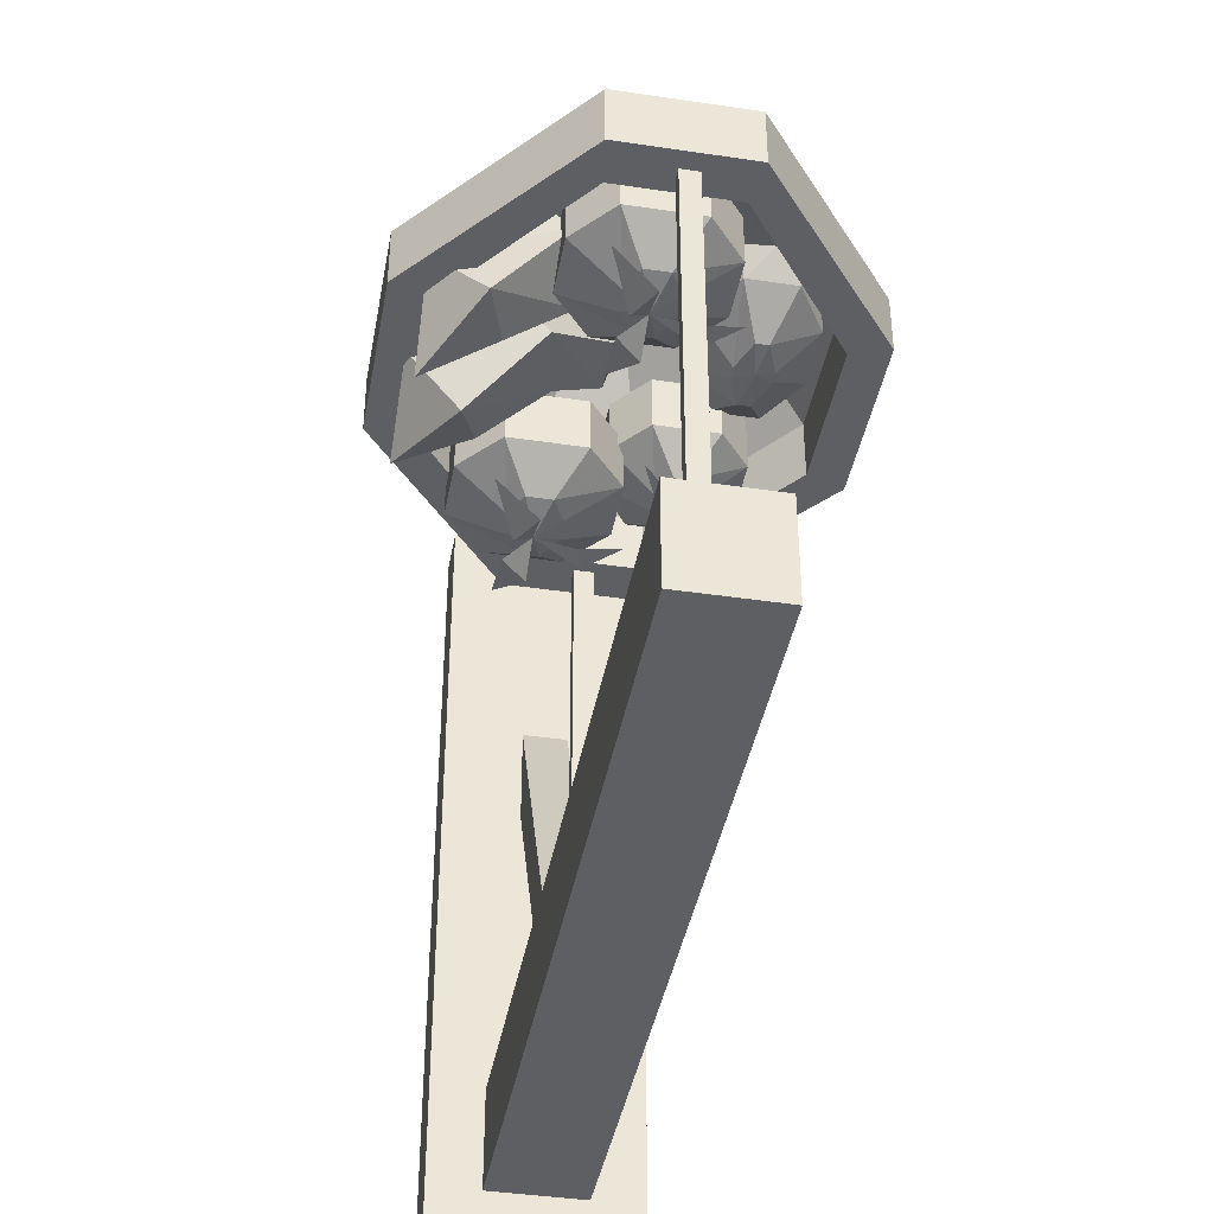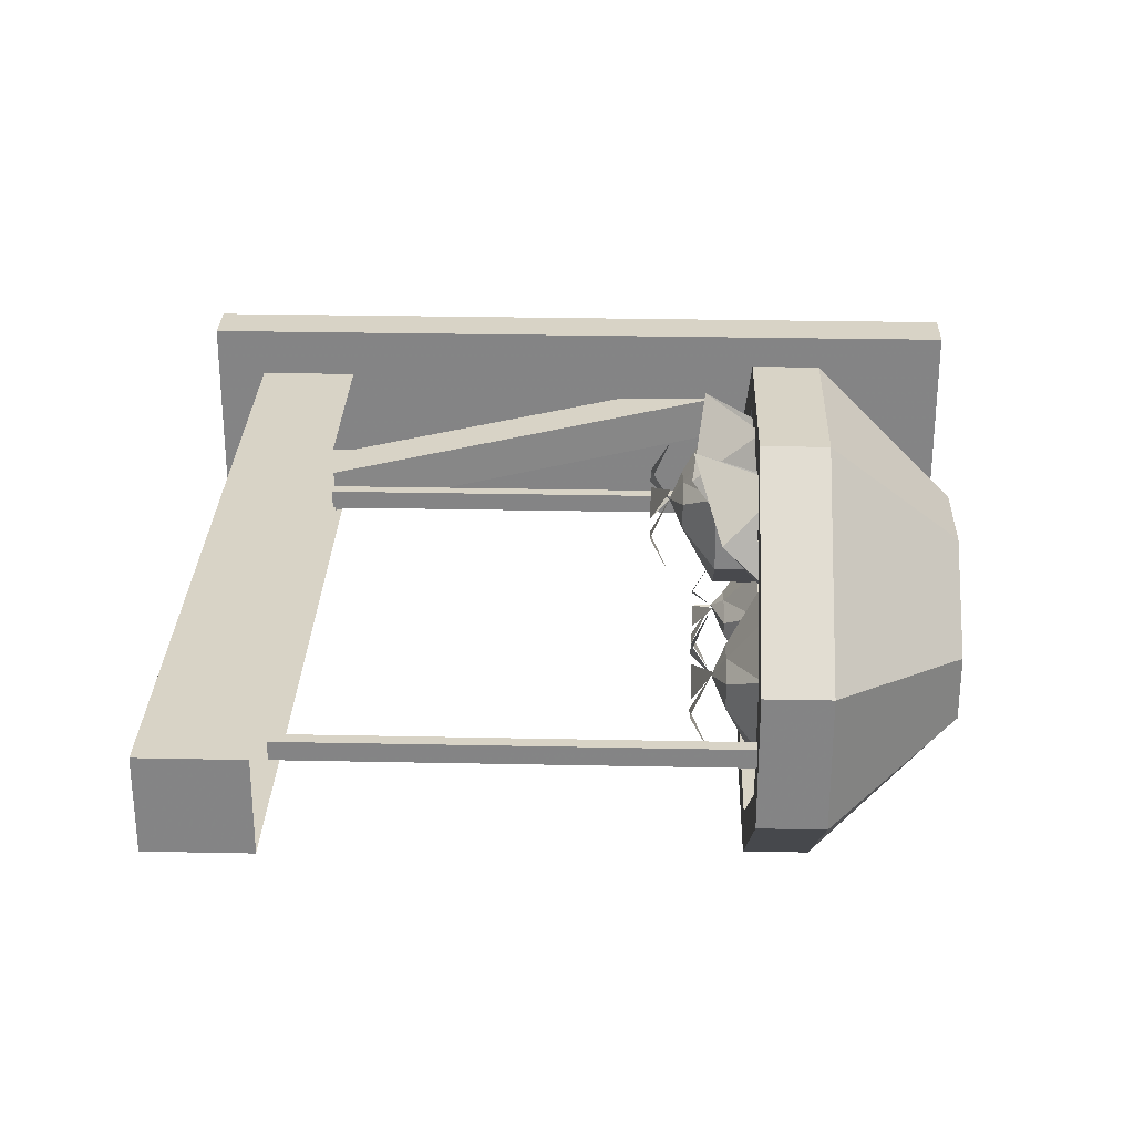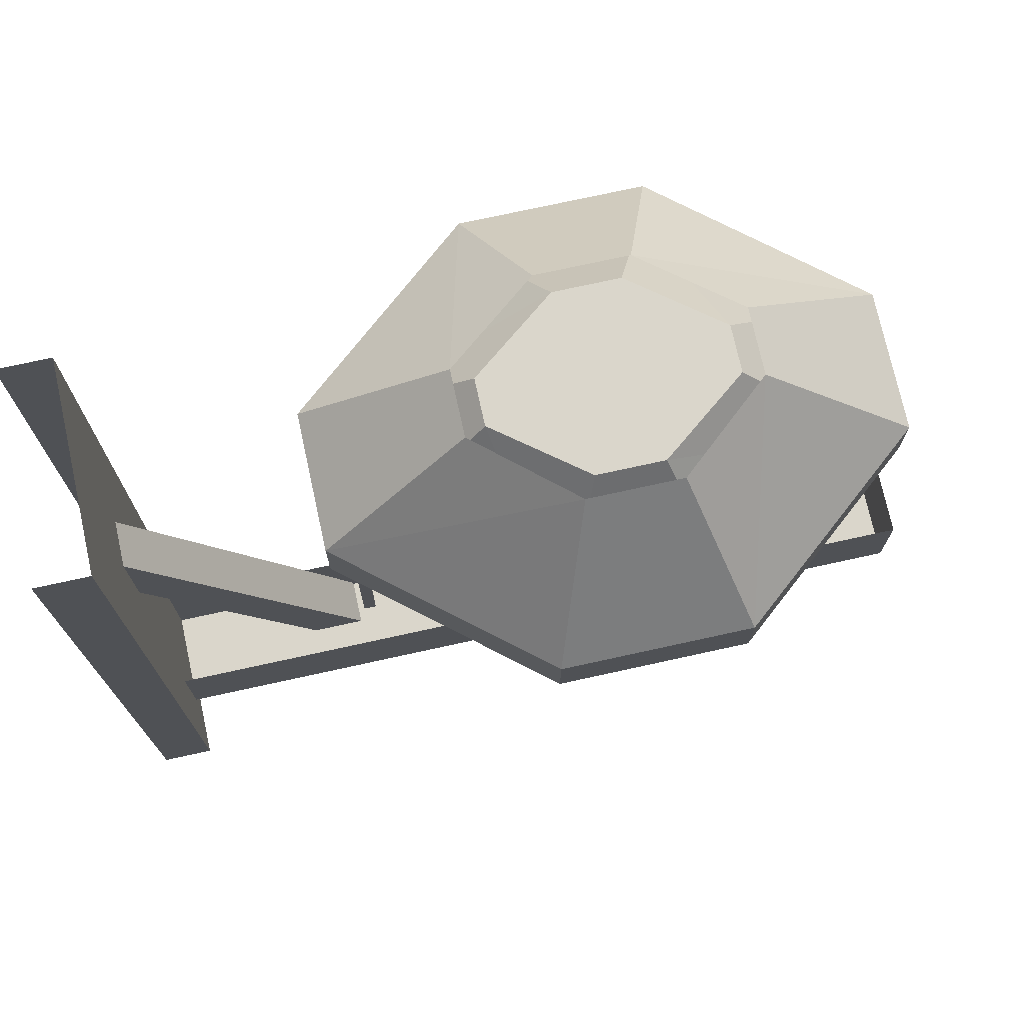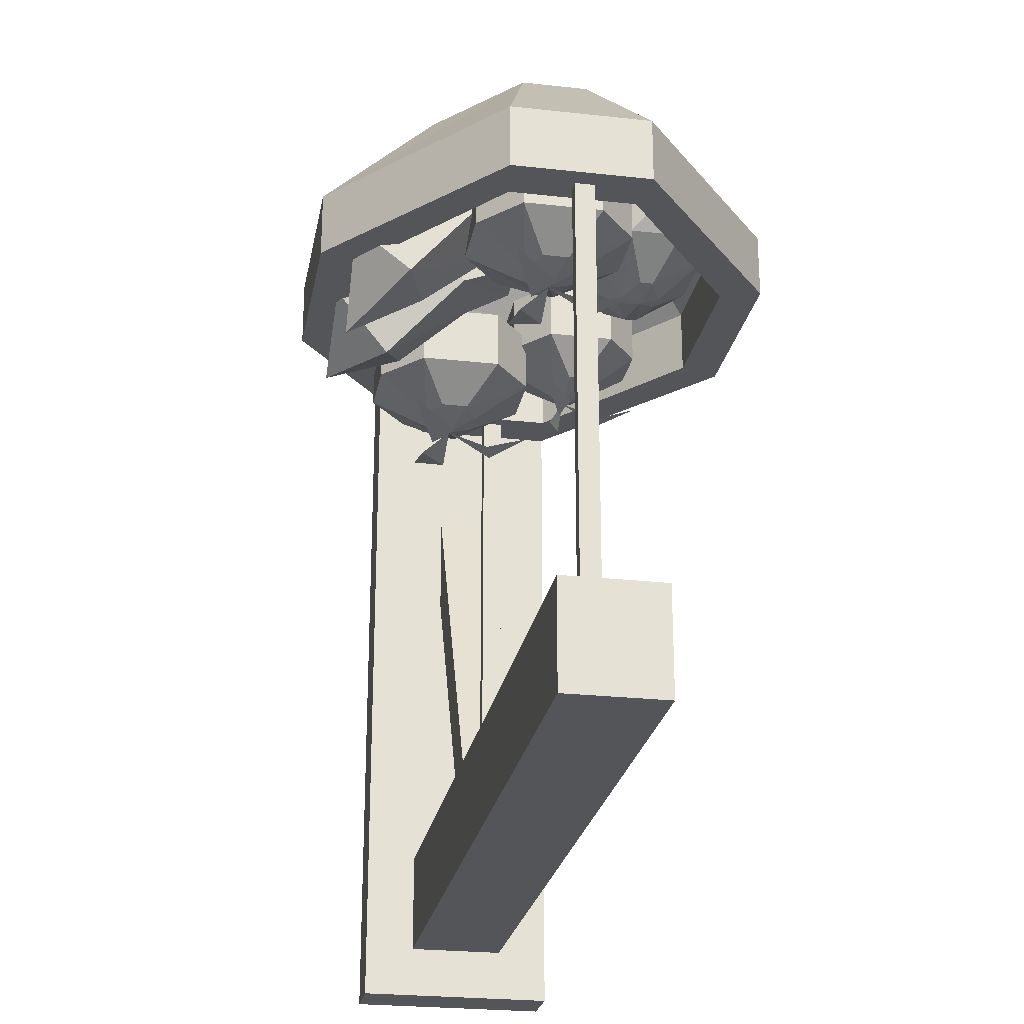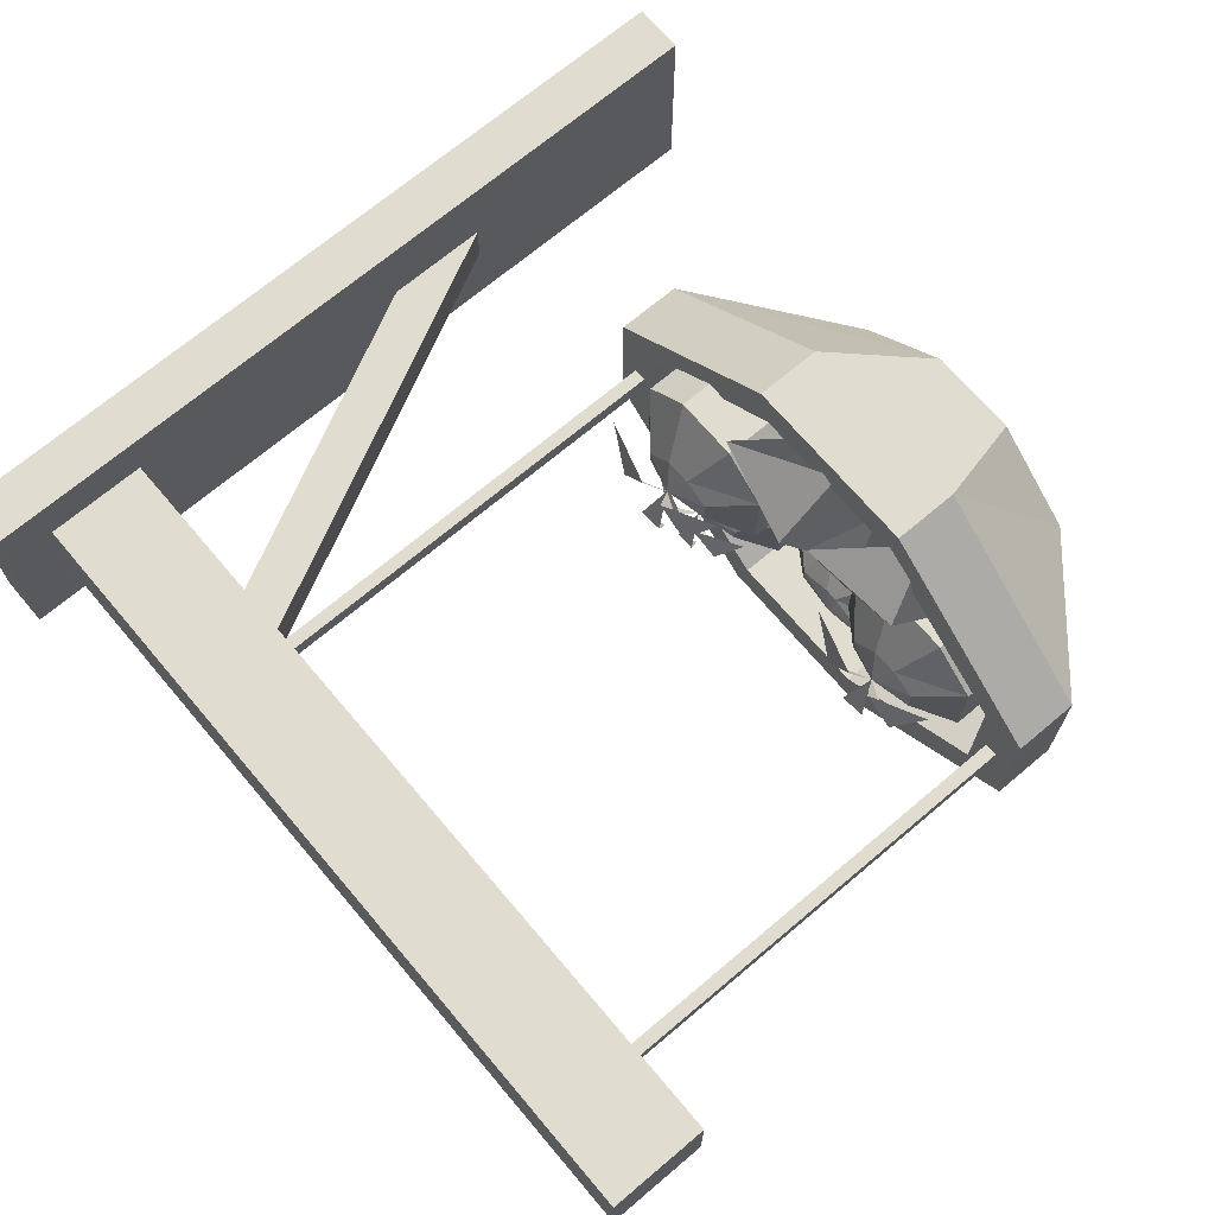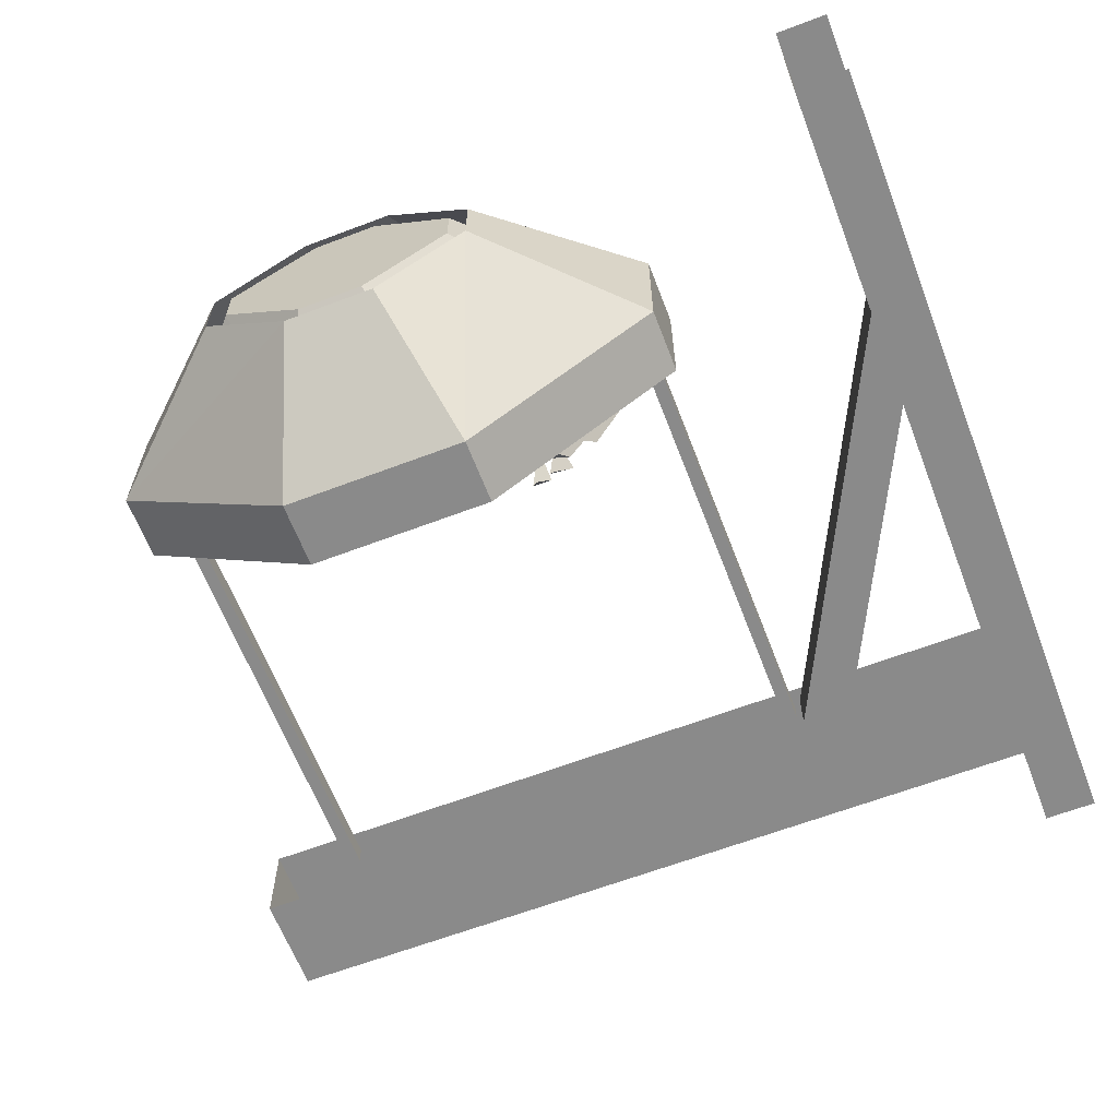
<metadata>
{"format":"obj","ext":"obj","renderer":"f3d","projection":"perspective","resolution":1024,"background":"white","views":[{"elev":-40.9,"azim":79.7,"up":"+Y"},{"elev":28.2,"azim":91.8,"up":"+Z"},{"elev":74.1,"azim":-12.4,"up":"+Y"},{"elev":-24.8,"azim":79.7,"up":"+Y"},{"elev":69.6,"azim":49.8,"up":"+Z"},{"elev":-63.5,"azim":-159.0,"up":"+Z"}]}
</metadata>
<code>
o walldecor/1050/straight
v -56 -112 15
v -56 -240 15
v -56 -240 -16
v -56 -112 -16
v -64 -240 -16
v -64 -112 -16
v -64 -240 15
v -64 -112 15
v -56 -168 -4
v -32 -216 -4
v -32 -216 3
v -56 -168 3
v -56 -152 3
v -24 -216 3
v -24 -216 -4
v -56 -152 -4
v 71 -216 7
v 71 -232 7
v 71 -232 -8
v 71 -216 -8
v -56 -232 -8
v -56 -216 -8
v -56 -232 7
v -56 -216 7
v 57 -148 -2
v 57 -148 1
v 57 -216 1
v 57 -216 -2
v 55 -148 -2
v 55 -216 -2
v 55 -148 1
v 55 -216 1
v -21 -148 -2
v -21 -148 1
v -21 -216 1
v -21 -216 -2
v -23 -148 -2
v -23 -216 -2
v -23 -148 1
v -23 -216 1
v 12 -118 14
v -1 -118 4
v -1 -118 -3
v 12 -118 -13
v 22 -118 -13
v 35 -118 -3
v 35 -118 4
v 22 -118 14
v 29 -138 29
v 5 -138 29
v -19 -138 10
v -19 -138 -9
v 5 -138 -28
v 29 -138 -28
v 53 -138 -9
v 53 -138 10
v 53 -148 10
v 29 -148 29
v 5 -148 29
v -19 -148 10
v -19 -148 -9
v 5 -148 -28
v 29 -148 -28
v 53 -148 -9
v 60 -148 11
v 31 -148 35
v 3 -148 35
v -26 -148 11
v -26 -148 -10
v 3 -148 -34
v 31 -148 -34
v 60 -148 -10
v 60 -138 -10
v 60 -138 11
v 31 -138 35
v 3 -138 35
v -26 -138 11
v -26 -138 -10
v 3 -138 -34
v 31 -138 -34
v 24 -118 -16
v 38 -118 -5
v 38 -118 5
v 24 -118 17
v 10 -118 17
v -4 -118 5
v -4 -118 -5
v 10 -118 -16
v 32 -147 13
v 42 -147 13
v 42 -138 13
v 32 -138 13
v 25 -147 7
v 31 -152 1
v 35 -152 5
v 39 -152 5
v 49 -147 7
v 49 -138 7
v 43 -134 3
v 39 -134 5
v 35 -134 5
v 25 -138 7
v 25 -147 -5
v 31 -152 -1
v 37 -154 1
v 43 -152 3
v 49 -147 -5
v 49 -138 -5
v 43 -134 -1
v 42 -147 -11
v 42 -138 -11
v 39 -134 -3
v 32 -147 -11
v 32 -138 -11
v 35 -134 -3
v 25 -138 -5
v 31 -134 -1
v 31 -134 3
v 43 -152 -1
v 39 -152 -3
v 35 -152 -3
v 39 -157 -5
v 35 -157 -6
v 37 -154 -12
v 31 -157 1
v 35 -157 5
v 25 -154 5
v 39 -157 4
v 44 -157 1
v 48 -154 8
v -5 -146 0
v 3 -146 0
v 3 -137 0
v -5 -137 0
v -12 -146 -5
v -6 -151 -9
v -3 -151 -7
v 0 -151 -7
v 9 -146 -5
v 9 -137 -5
v 4 -133 -9
v 0 -133 -7
v -3 -133 -7
v -12 -137 -5
v -12 -146 -15
v -6 -151 -11
v -2 -153 -9
v 4 -151 -9
v 9 -146 -15
v 9 -137 -15
v 4 -133 -11
v 3 -146 -20
v 3 -137 -20
v 0 -133 -13
v -5 -146 -20
v -5 -137 -20
v -3 -133 -13
v -12 -137 -15
v -6 -133 -11
v -6 -133 -9
v 4 -151 -11
v 0 -151 -13
v -3 -151 -13
v 0 -156 -15
v -3 -156 -15
v -2 -153 -21
v -6 -156 -9
v -3 -156 -7
v -12 -153 -7
v 0 -156 -8
v 5 -156 -9
v 8 -153 -4
v -7 -153 22
v 3 -153 22
v 3 -144 22
v -7 -144 22
v -14 -153 16
v -8 -158 10
v -4 -158 14
v 0 -158 14
v 10 -153 16
v 10 -144 16
v 4 -140 12
v 0 -140 14
v -4 -140 14
v -14 -144 16
v -14 -153 4
v -8 -158 8
v -2 -160 10
v 4 -158 12
v 10 -153 4
v 10 -144 4
v 4 -140 8
v 3 -153 -2
v 3 -144 -2
v 0 -140 6
v -7 -153 -2
v -7 -144 -2
v -4 -140 6
v -14 -144 4
v -8 -140 8
v -8 -140 12
v 4 -158 8
v 0 -158 6
v -4 -158 6
v 0 -163 4
v -4 -163 3
v -2 -160 -3
v -8 -163 10
v -4 -163 14
v -14 -160 14
v 0 -163 13
v 5 -163 10
v 9 -160 17
v 13 -146 10
v 13 -137 18
v 8 -130 10
v 8 -139 2
v 25 -147 12
v 18 -157 23
v 10 -154 20
v 10 -145 28
v 4 -155 31
v 18 -147 31
v 25 -138 19
v 17 -139 2
v 17 -130 9
v 4 -130 0
v 28 -145 9
v 25 -136 17
v 17 -132 9
v 21 -140 1
v 39 -141 11
v 37 -153 22
v 28 -153 19
v 25 -145 27
v 23 -157 30
v 33 -144 30
v 36 -133 18
v 29 -137 1
v 26 -128 8
v 14 -133 -1
v 15 -140 -8
v 25 -140 -8
v 25 -133 -8
v 15 -133 -8
v 7 -140 -13
v 14 -145 -16
v 19 -145 -14
v 21 -145 -14
v 33 -140 -13
v 33 -133 -13
v 26 -127 -16
v 21 -127 -14
v 19 -127 -14
v 7 -133 -13
v 4 -136 -17
v 7 -140 -21
v 14 -145 -18
v 21 -146 -17
v 26 -145 -16
v 33 -140 -21
v 36 -136 -17
v 33 -133 -21
v 26 -127 -18
v 25 -140 -26
v 25 -133 -26
v 15 -140 -26
v 15 -133 -26
v 19 -127 -20
v 21 -127 -20
v 7 -133 -21
v 14 -127 -18
v 26 -145 -18
v 21 -145 -20
v 19 -145 -20
v 14 -127 -16
f 1 2 3
f 1 3 4
f 4 3 5
f 4 5 6
f 7 5 3
f 7 3 2
f 7 2 8
f 8 2 1
f 9 10 11
f 9 11 12
f 12 11 13
f 13 11 14
f 13 14 15
f 13 15 16
f 16 15 9
f 9 15 10
f 17 18 19
f 17 19 20
f 20 19 21
f 20 21 22
f 23 21 19
f 23 19 18
f 23 18 24
f 24 18 17
f 25 26 27
f 25 27 28
f 25 28 29
f 29 28 30
f 29 30 31
f 31 30 32
f 31 32 26
f 26 32 27
f 33 34 35
f 33 35 36
f 33 36 37
f 37 36 38
f 37 38 39
f 39 38 40
f 39 40 34
f 34 40 35
f 41 42 43
f 41 43 44
f 41 44 45
f 41 45 46
f 41 46 47
f 41 47 48
f 41 48 49
f 41 49 50
f 41 50 42
f 42 50 51
f 42 51 43
f 43 51 52
f 43 52 44
f 44 52 53
f 44 53 45
f 45 53 54
f 45 54 46
f 46 54 55
f 46 55 47
f 47 55 56
f 47 56 48
f 48 56 49
f 49 56 57
f 49 57 58
f 49 58 50
f 50 58 59
f 50 59 51
f 51 59 60
f 51 60 52
f 52 60 61
f 52 61 53
f 53 61 62
f 53 62 54
f 54 62 63
f 54 63 55
f 55 63 64
f 55 64 56
f 56 64 57
f 57 64 65
f 57 65 66
f 57 66 58
f 58 66 67
f 58 67 59
f 59 67 60
f 60 67 68
f 60 68 69
f 60 69 61
f 61 69 70
f 61 70 62
f 62 70 71
f 62 71 63
f 63 71 72
f 63 72 64
f 64 72 65
f 65 72 73
f 65 73 74
f 65 74 66
f 66 74 75
f 66 75 67
f 67 75 76
f 67 76 68
f 68 76 77
f 68 77 69
f 69 77 78
f 69 78 70
f 70 78 79
f 70 79 71
f 71 79 80
f 71 80 72
f 72 80 73
f 73 80 81
f 73 81 82
f 73 82 74
f 74 82 83
f 74 83 75
f 75 83 84
f 75 84 76
f 76 84 85
f 76 85 77
f 77 85 86
f 77 86 78
f 78 86 87
f 78 87 79
f 79 87 88
f 79 88 80
f 80 88 81
f 89 90 91
f 89 91 92
f 89 92 93
f 89 93 94
f 89 94 95
f 89 95 90
f 90 95 96
f 90 96 97
f 90 97 98
f 90 98 91
f 91 98 99
f 91 99 100
f 91 100 92
f 92 100 101
f 92 101 102
f 92 102 93
f 93 102 103
f 93 103 104
f 93 104 94
f 94 104 105
f 94 105 95
f 95 105 96
f 96 105 106
f 96 106 97
f 97 106 107
f 97 107 108
f 97 108 98
f 98 108 109
f 98 109 99
f 107 110 111
f 107 111 108
f 108 111 112
f 108 112 109
f 110 113 114
f 110 114 111
f 111 114 115
f 111 115 112
f 113 103 116
f 113 116 114
f 114 116 117
f 114 117 115
f 103 102 116
f 116 102 118
f 116 118 117
f 106 119 107
f 107 119 110
f 110 119 120
f 110 120 113
f 113 120 121
f 113 121 103
f 103 121 104
f 104 121 105
f 105 121 120
f 105 120 119
f 105 119 106
f 102 101 118
f 122 123 124
f 123 122 105
f 125 126 127
f 126 125 105
f 128 129 130
f 129 128 105
f 131 132 133
f 131 133 134
f 131 134 135
f 131 135 136
f 131 136 137
f 131 137 132
f 132 137 138
f 132 138 139
f 132 139 140
f 132 140 133
f 133 140 141
f 133 141 142
f 133 142 134
f 134 142 143
f 134 143 144
f 134 144 135
f 135 144 145
f 135 145 146
f 135 146 136
f 136 146 147
f 136 147 137
f 137 147 138
f 138 147 148
f 138 148 139
f 139 148 149
f 139 149 150
f 139 150 140
f 140 150 151
f 140 151 141
f 149 152 153
f 149 153 150
f 150 153 154
f 150 154 151
f 152 155 156
f 152 156 153
f 153 156 157
f 153 157 154
f 155 145 158
f 155 158 156
f 156 158 159
f 156 159 157
f 145 144 158
f 158 144 160
f 158 160 159
f 148 161 149
f 149 161 152
f 152 161 162
f 152 162 155
f 155 162 163
f 155 163 145
f 145 163 146
f 146 163 147
f 147 163 162
f 147 162 161
f 147 161 148
f 144 143 160
f 164 165 166
f 165 164 147
f 167 168 169
f 168 167 147
f 170 171 172
f 171 170 147
f 173 174 175
f 173 175 176
f 173 176 177
f 173 177 178
f 173 178 179
f 173 179 174
f 174 179 180
f 174 180 181
f 174 181 182
f 174 182 175
f 175 182 183
f 175 183 184
f 175 184 176
f 176 184 185
f 176 185 186
f 176 186 177
f 177 186 187
f 177 187 188
f 177 188 178
f 178 188 189
f 178 189 179
f 179 189 180
f 180 189 190
f 180 190 181
f 181 190 191
f 181 191 192
f 181 192 182
f 182 192 193
f 182 193 183
f 191 194 195
f 191 195 192
f 192 195 196
f 192 196 193
f 194 197 198
f 194 198 195
f 195 198 199
f 195 199 196
f 197 187 200
f 197 200 198
f 198 200 201
f 198 201 199
f 187 186 200
f 200 186 202
f 200 202 201
f 190 203 191
f 191 203 194
f 194 203 204
f 194 204 197
f 197 204 205
f 197 205 187
f 187 205 188
f 188 205 189
f 189 205 204
f 189 204 203
f 189 203 190
f 186 185 202
f 206 207 208
f 207 206 189
f 209 210 211
f 210 209 189
f 212 213 214
f 213 212 189
f 215 216 217
f 215 217 218
f 215 218 219
f 215 219 220
f 215 220 221
f 215 221 216
f 216 221 222
f 222 221 223
f 223 221 220
f 223 220 224
f 224 220 219
f 224 219 225
f 225 219 226
f 225 226 227
f 227 226 228
f 228 226 218
f 228 218 217
f 219 218 226
f 229 230 231
f 229 231 232
f 229 232 233
f 229 233 234
f 229 234 235
f 229 235 230
f 230 235 236
f 236 235 237
f 237 235 234
f 237 234 238
f 238 234 233
f 238 233 239
f 239 233 240
f 239 240 241
f 241 240 242
f 242 240 232
f 242 232 231
f 233 232 240
f 243 244 245
f 243 245 246
f 243 246 247
f 243 247 248
f 243 248 249
f 243 249 244
f 244 249 250
f 244 250 251
f 244 251 252
f 244 252 245
f 245 252 253
f 245 253 254
f 245 254 246
f 246 254 255
f 246 255 256
f 246 256 247
f 247 256 257
f 247 257 258
f 247 258 259
f 247 259 248
f 248 259 260
f 248 260 249
f 249 260 250
f 250 260 261
f 250 261 251
f 251 261 262
f 251 262 263
f 251 263 252
f 252 263 264
f 252 264 265
f 252 265 253
f 262 266 267
f 262 267 264
f 262 264 263
f 266 268 269
f 266 269 267
f 267 269 270
f 267 270 271
f 267 271 264
f 264 271 265
f 268 258 272
f 268 272 269
f 269 272 273
f 269 273 270
f 261 274 262
f 262 274 266
f 266 274 275
f 266 275 268
f 268 275 276
f 268 276 258
f 258 276 259
f 259 276 260
f 260 276 275
f 260 275 274
f 260 274 261
f 272 256 277
f 272 277 273
f 256 255 277
f 256 272 257
f 257 272 258

</code>
